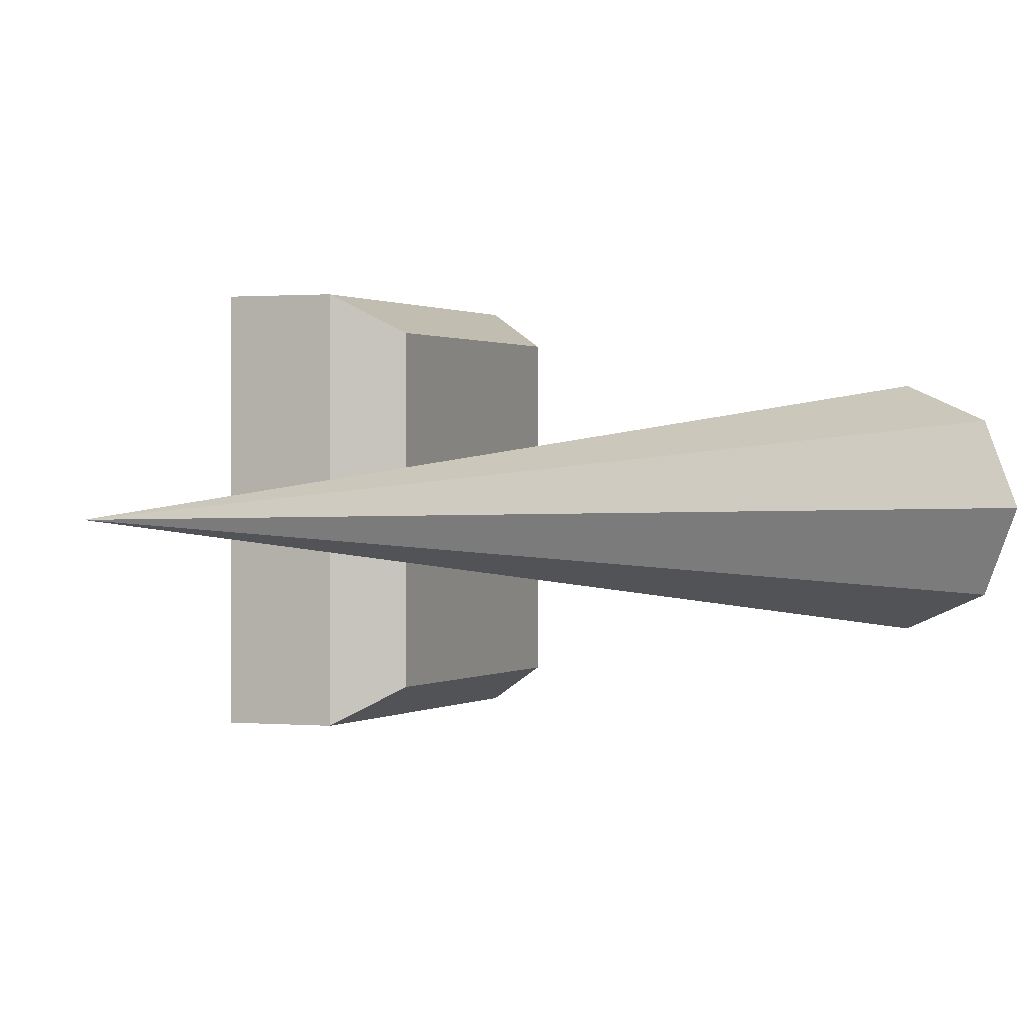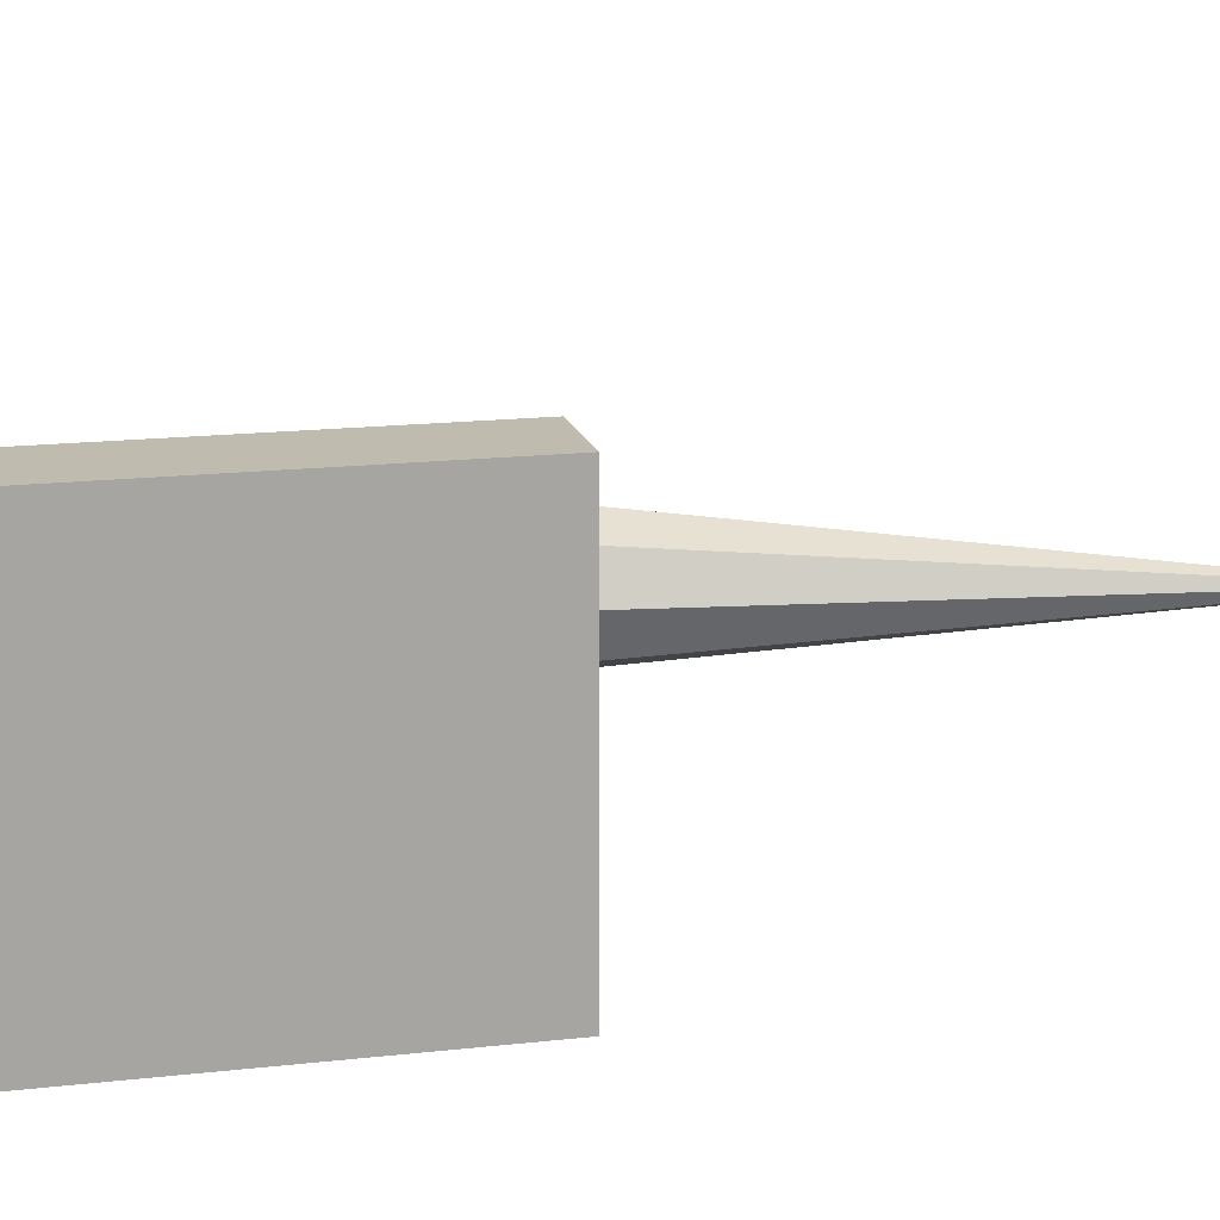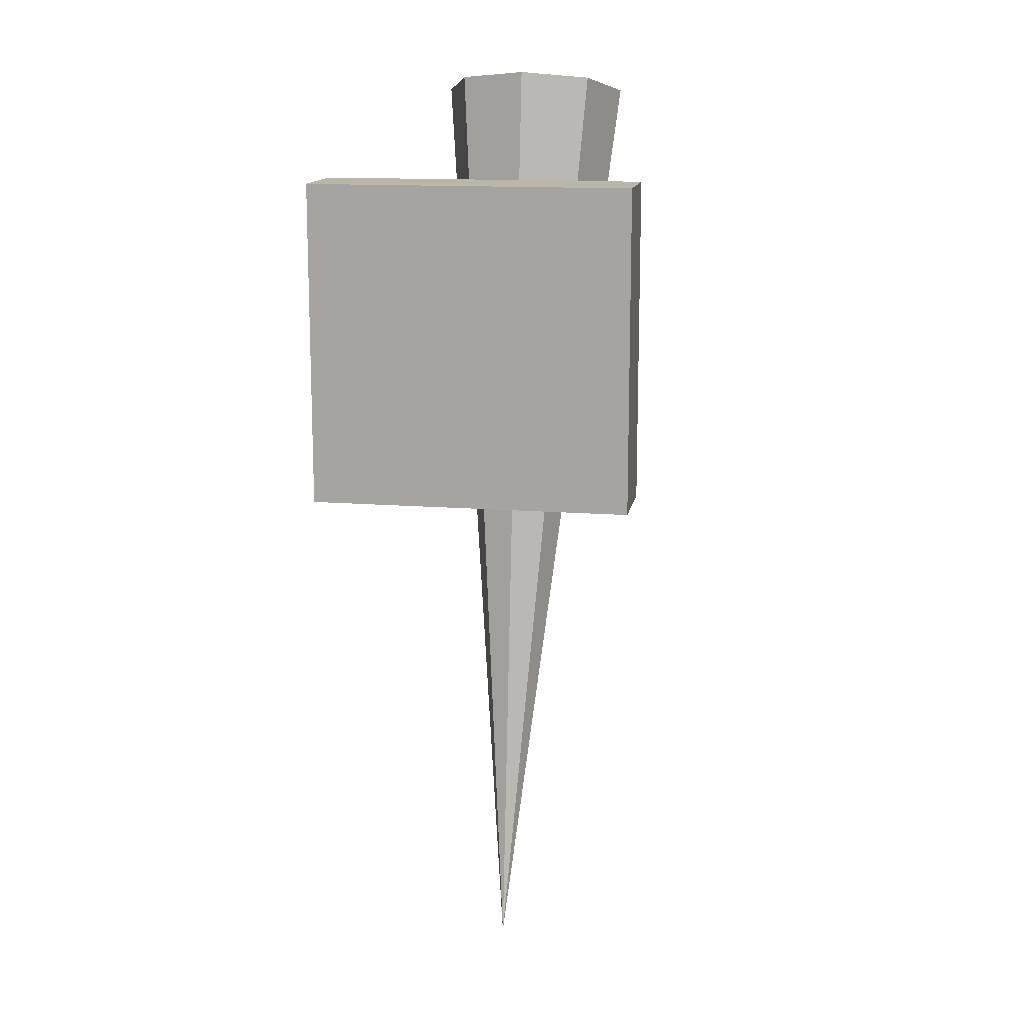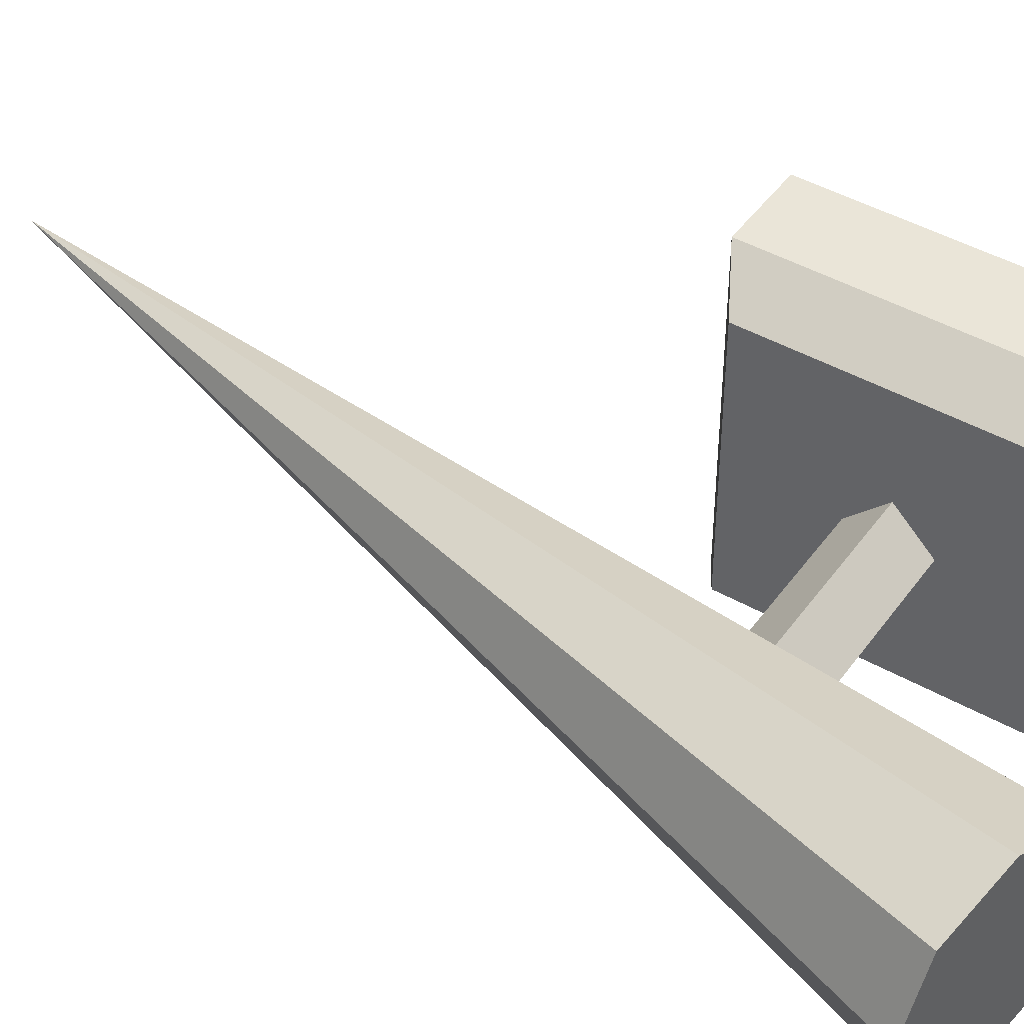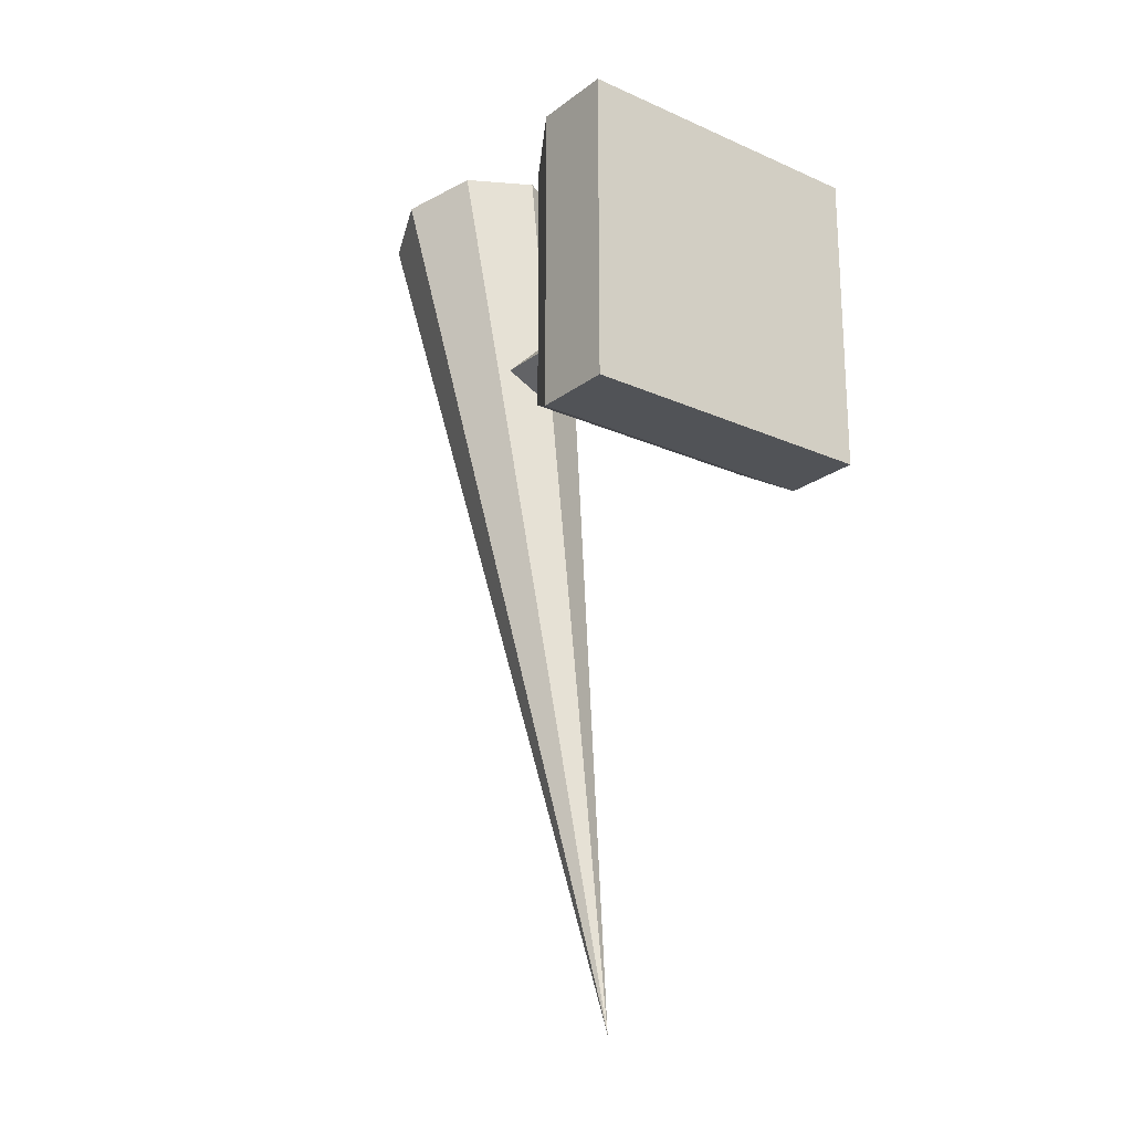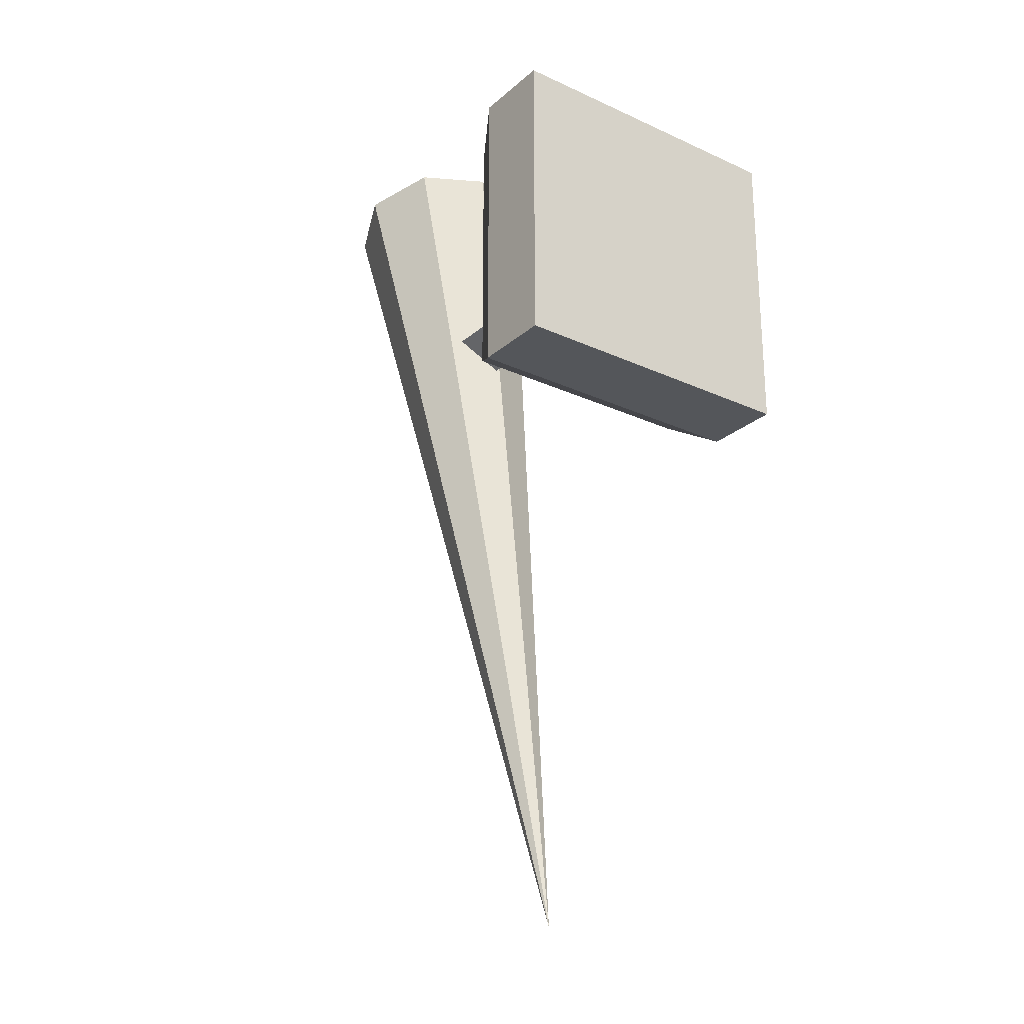
<metadata>
{"format":"obj","ext":"obj","renderer":"f3d","projection":"perspective","resolution":1024,"background":"white","views":[{"elev":0.6,"azim":22.3,"up":"+Z"},{"elev":16.1,"azim":-103.5,"up":"+Z"},{"elev":14.1,"azim":-80.2,"up":"+Y"},{"elev":44.8,"azim":123.4,"up":"+Z"},{"elev":-22.1,"azim":-127.9,"up":"+Y"},{"elev":-25.3,"azim":-126.5,"up":"+Y"}]}
</metadata>
<code>
o Cube
v 0.01551 -0.03171 -0.03372
v 0.002908 -0.03896 -0.04097
v 0.002908 -0.03896 0.04097
v 0.01551 -0.03171 0.03372
v 0.01551 0.03572 -0.03372
v 0.002908 0.04297 -0.04097
v 0.002908 0.04297 0.04097
v 0.01551 0.03572 0.03372
v 0.008885 0.01256 -0.000872
v 0.06334 0.06855 -0
v 0.008885 0.003183 -0.01025
v 0.07058 0.06686 0.01796
v 0.06664 0.01256 -0.000872
v 0.08808 0.06279 0.0254
v 0.06664 0.003183 -0.01025
v 0.1056 0.05872 0.01796
v 0.008885 0.003183 0.008503
v 0.1128 0.05703 -0
v 0.008885 -0.006192 -0.000872
v 0.1056 0.05872 -0.01796
v 0.06664 0.003183 0.008503
v 0.08808 0.06279 -0.0254
v 0.06664 -0.006192 -0.000872
v 0.07058 0.06686 -0.01796
v 0.03135 -0.1808 0
v -0.0181 -0.03896 -0.04097
v -0.0181 -0.03896 0.04097
v -0.0181 0.04297 -0.04097
v -0.0181 0.04297 0.04097
v 0.0695 0.06712 -0
v 0.07494 0.06585 0.01349
v 0.08808 0.06279 0.01908
v 0.1012 0.05973 0.01349
v 0.1067 0.05846 -0
v 0.1012 0.05973 -0.01349
v 0.08808 0.06279 -0.01908
v 0.07494 0.06585 -0.01349
f 1 4 3 2
f 5 6 7 8
f 1 2 6 5
f 7 29 27 3
f 3 4 8 7
f 5 8 4 1
f 10 25 12
f 12 25 14
f 9 17 21 13
f 14 25 16
f 19 11 15 23
f 16 25 18
f 15 23 21 13
f 18 25 20
f 11 9 13 15
f 20 25 22
f 19 11 9 17
f 23 21 17 19
f 22 25 24
f 24 25 10
f 16 33 32 14
f 26 27 29 28
f 2 26 28 6
f 3 27 26 2
f 6 28 29 7
f 14 32 31 12
f 20 35 34 18
f 22 36 35 20
f 10 30 37 24
f 24 37 36 22
f 12 31 30 10
f 18 34 33 16
f 30 31 32 33 34 35 36 37

</code>
